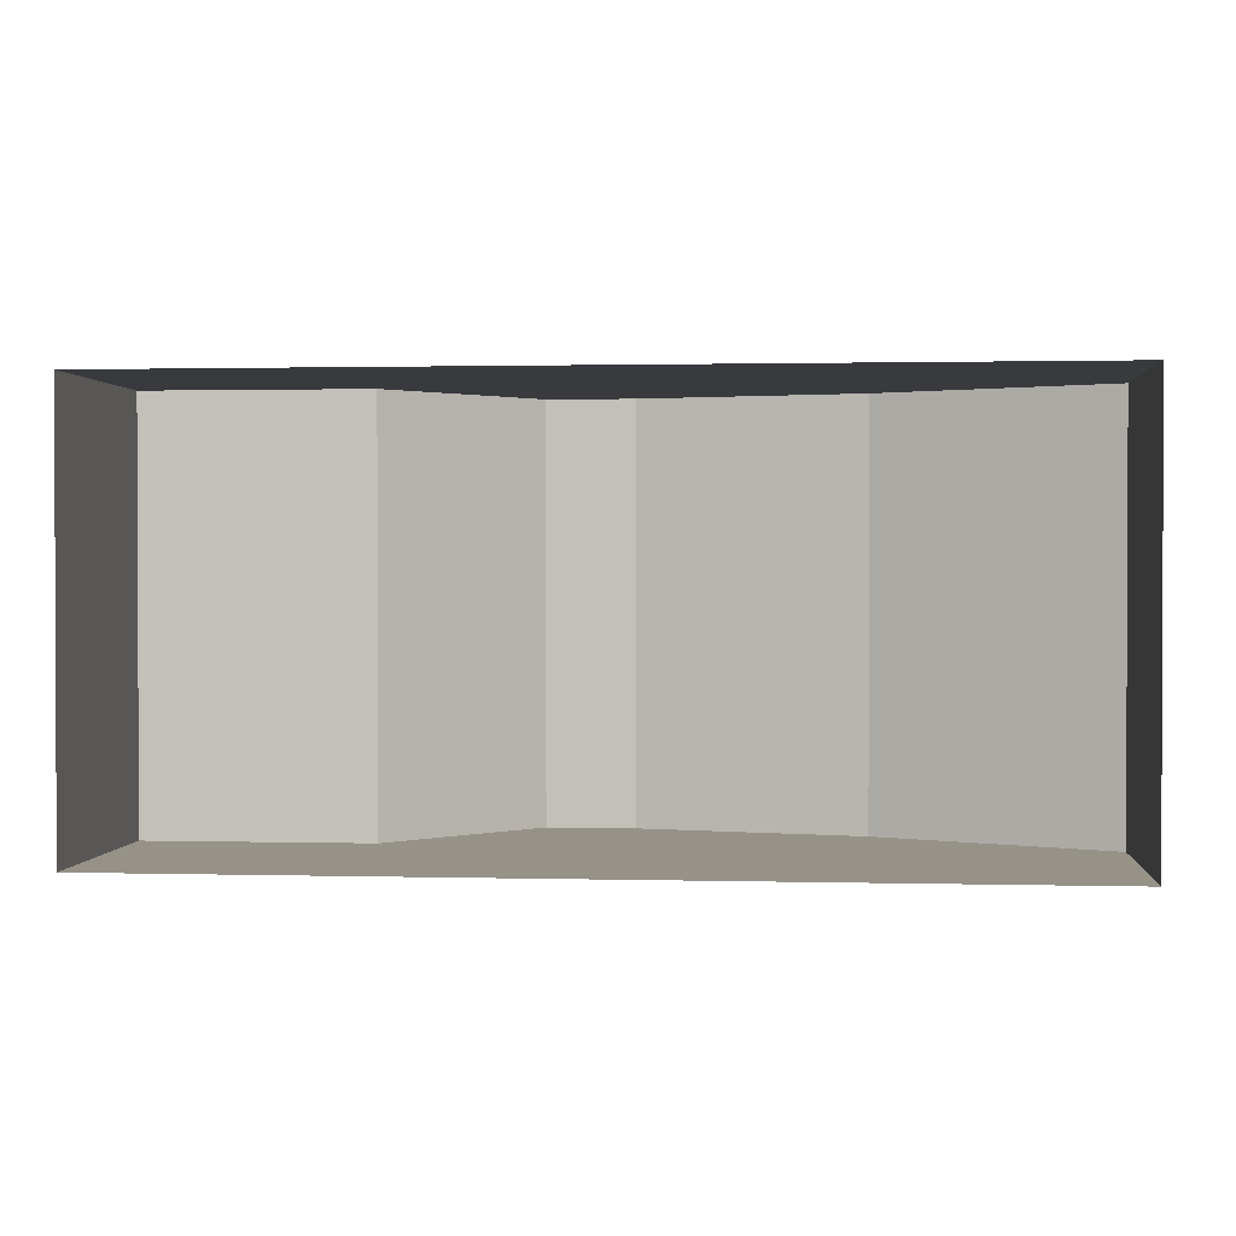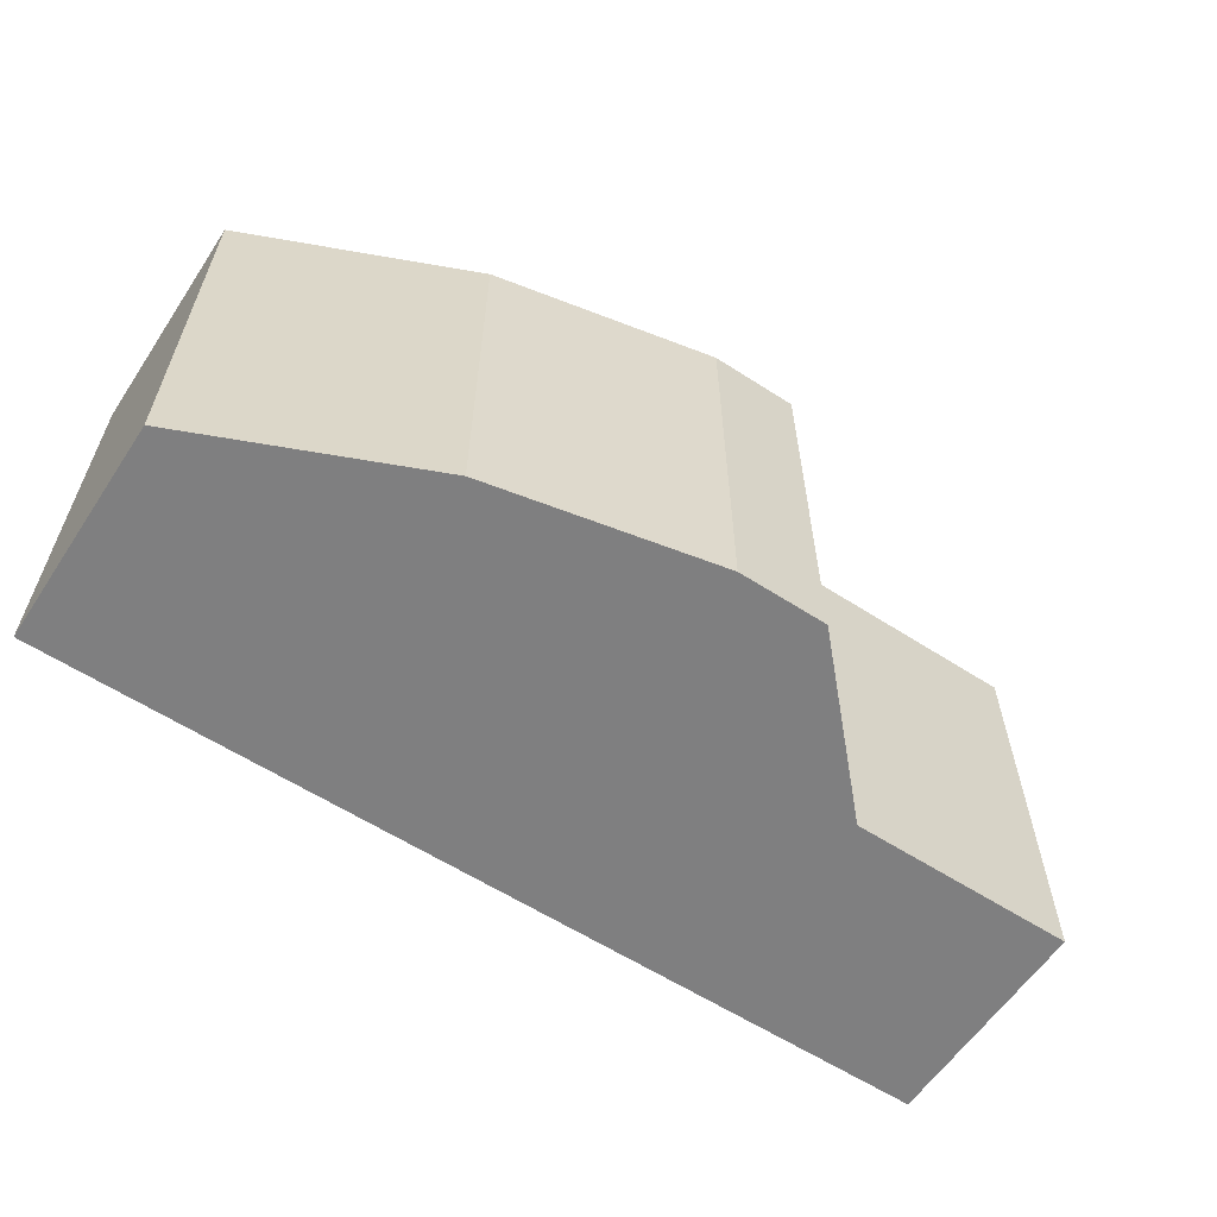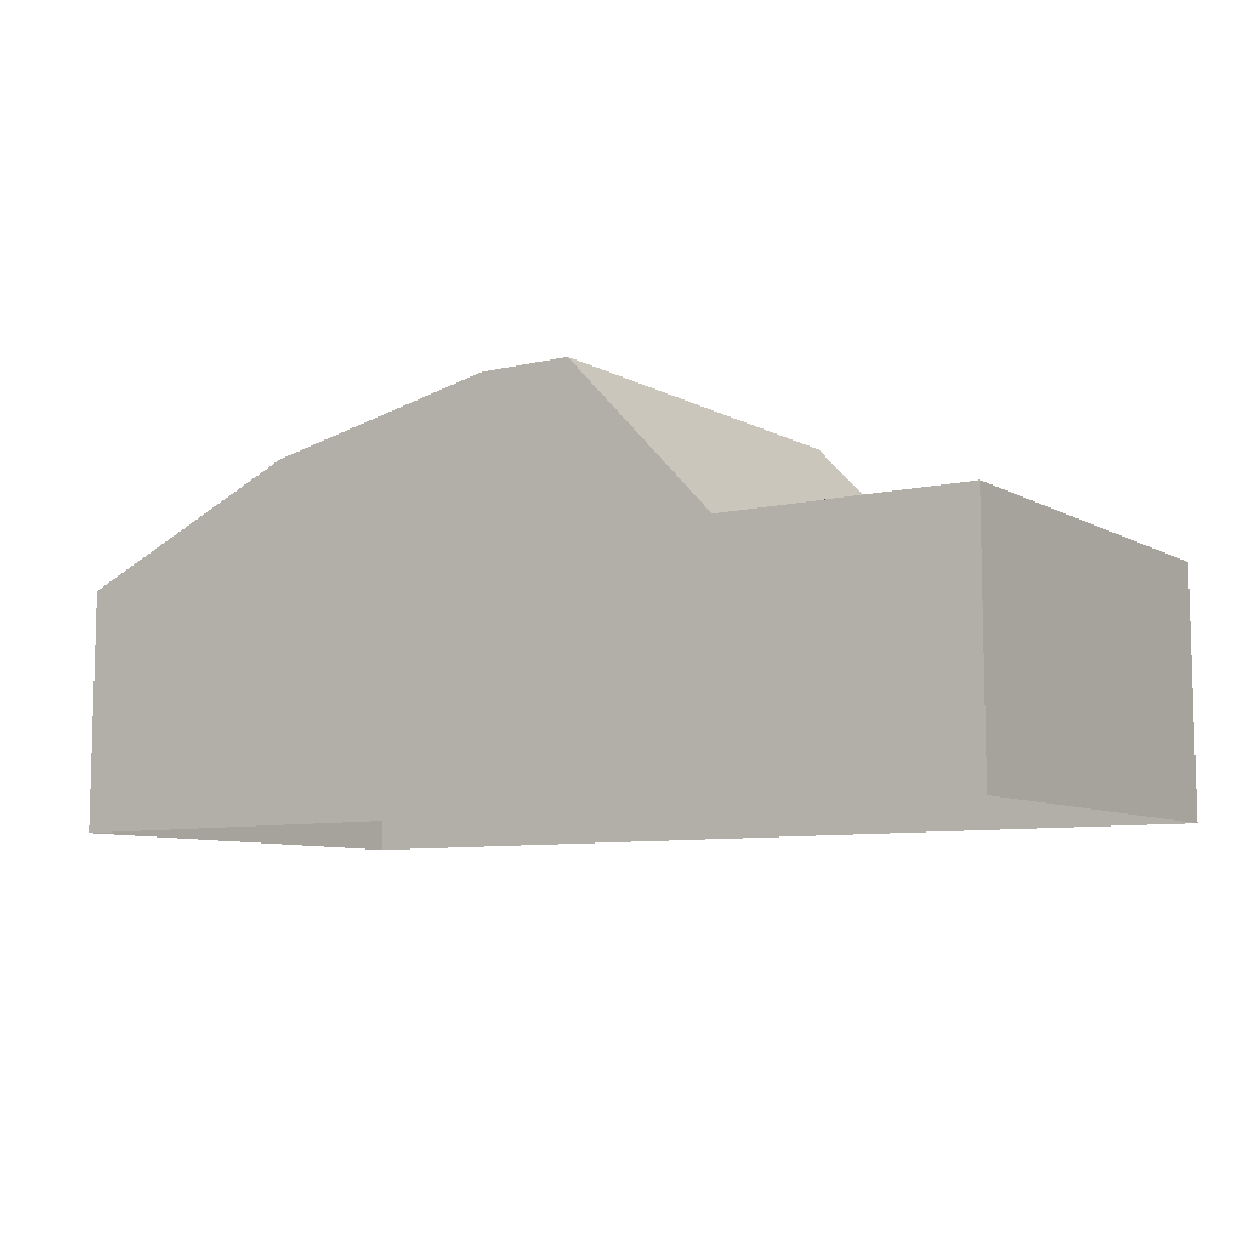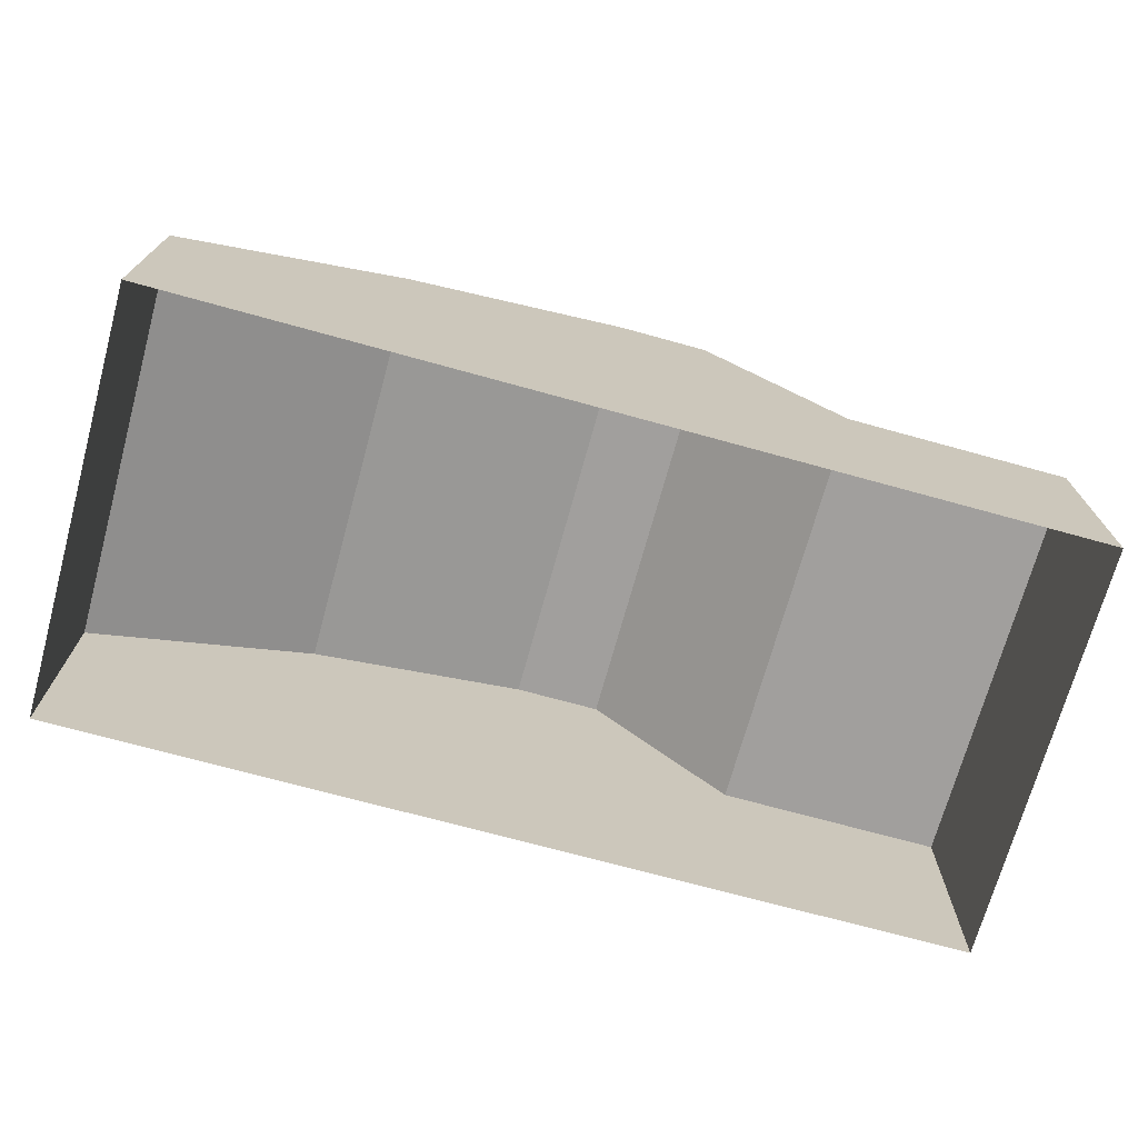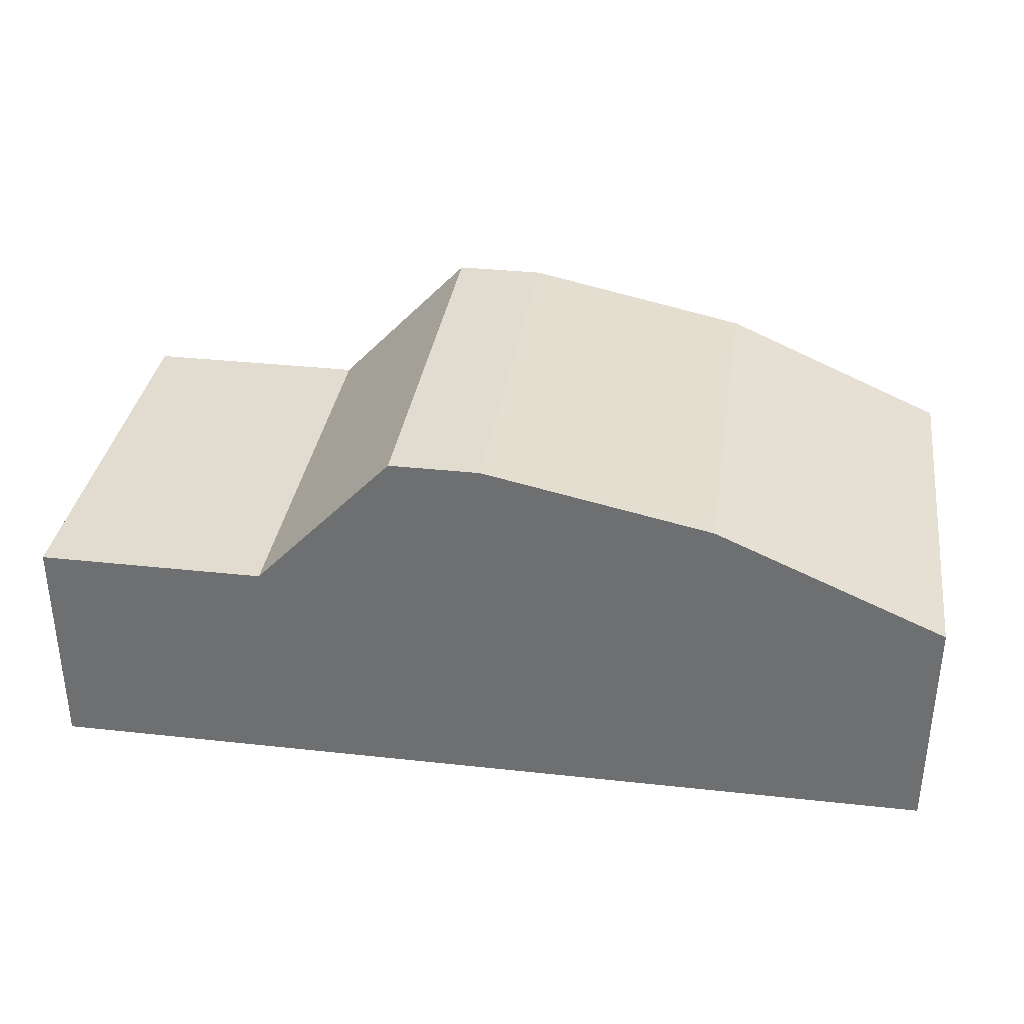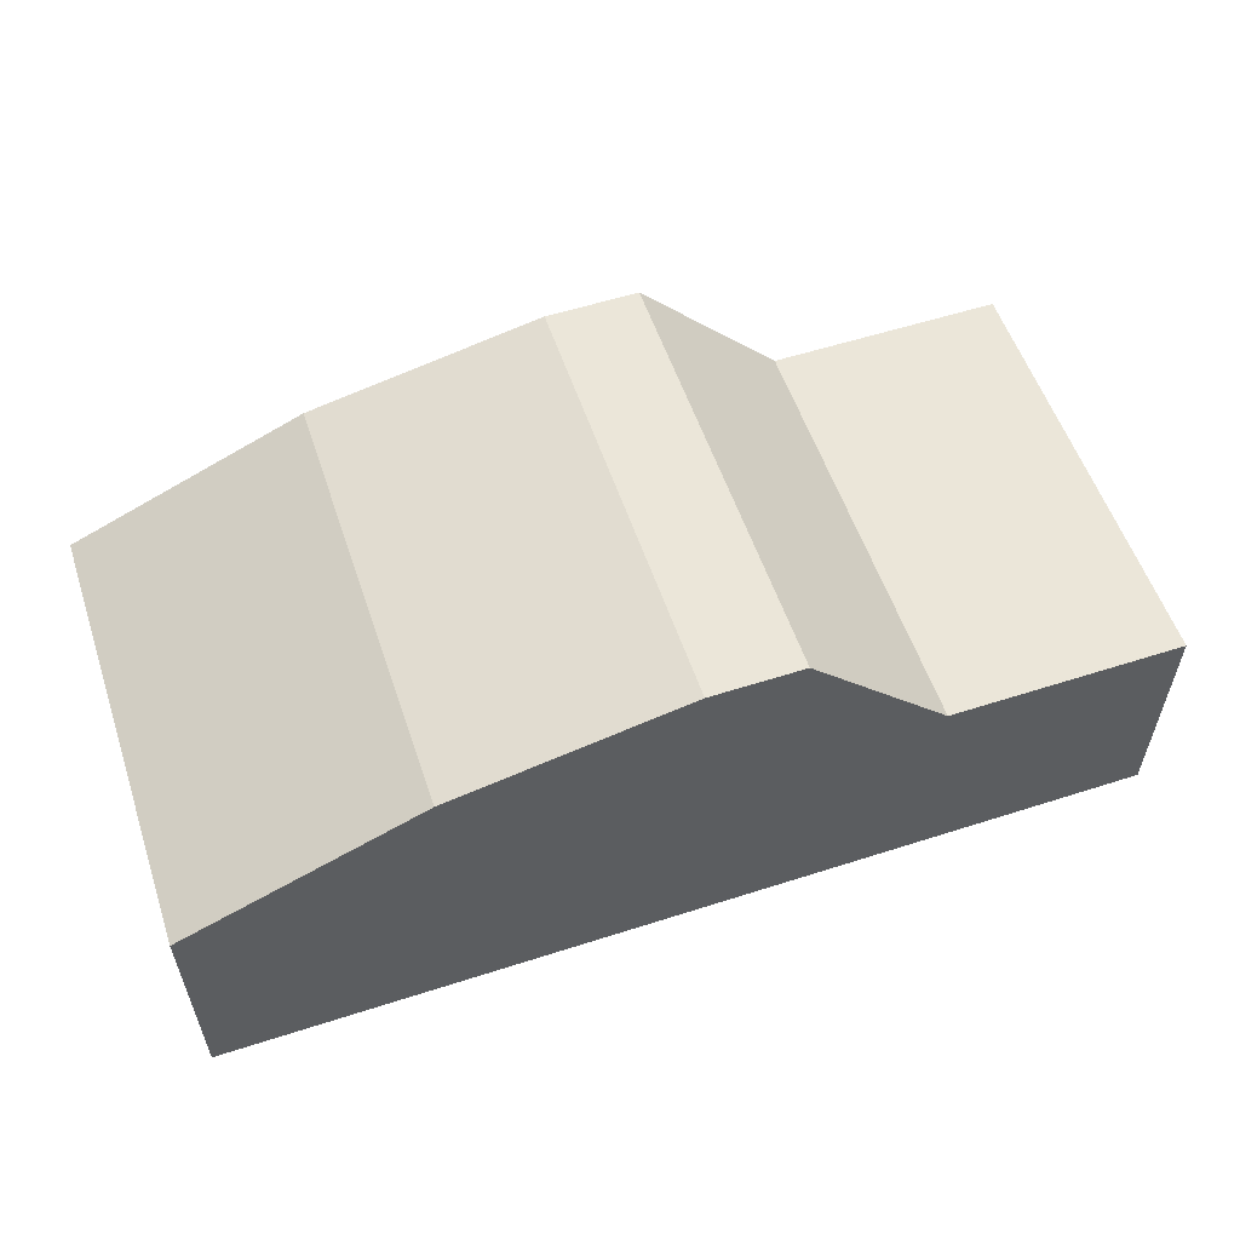
<metadata>
{"format":"obj","ext":"obj","renderer":"f3d","projection":"perspective","resolution":1024,"background":"white","views":[{"elev":1.2,"azim":-174.5,"up":"+Y"},{"elev":-59.9,"azim":-33.5,"up":"+Y"},{"elev":-8.3,"azim":34.1,"up":"+Z"},{"elev":-71.5,"azim":-15.4,"up":"+Z"},{"elev":34.3,"azim":-171.6,"up":"+Z"},{"elev":56.2,"azim":-18.6,"up":"+Z"}]}
</metadata>
<code>
o Cube_Cube.001
v 1.677 1.483 0.03906
v 0.07416 1.483 1.642
v 1.677 1.483 1.642
v 3.28 1.483 1.642
v 3.28 -1.483 0.03906
v 3.28 -1.483 1.642
v 0.7015 -1.483 2.672
v 0.7015 1.483 2.672
v 0.07416 -1.483 2.672
v 0.07416 1.483 2.672
v -1.517 1.483 2.34
v 0.07416 1.483 0.03906
v -1.529 1.483 1.642
v -3.131 1.483 1.642
v -1.529 1.483 0.03906
v -1.517 -1.483 2.34
v -3.131 -1.483 1.642
v -3.131 -1.483 0.03906
v -3.131 1.483 0.03906
v 0.07416 -1.483 1.642
v 1.677 -1.483 0.03906
v 1.677 -1.483 1.642
v -1.529 -1.483 1.642
v 0.07416 -1.483 0.03906
v -1.529 -1.483 0.03906
v 3.28 1.483 0.03906
f 1 2 3
f 4 1 3
f 5 4 6
f 7 3 8
f 2 8 3
f 9 8 10
f 2 11 10
f 12 13 2
f 11 13 14
f 15 14 13
f 16 10 11
f 16 14 17
f 18 14 19
f 20 21 22
f 21 6 22
f 7 20 22
f 20 16 23
f 23 24 20
f 16 17 23
f 17 25 23
f 4 22 6
f 1 12 2
f 4 26 1
f 5 26 4
f 7 22 3
f 2 10 8
f 9 7 8
f 2 13 11
f 12 15 13
f 15 19 14
f 16 9 10
f 16 11 14
f 18 17 14
f 20 24 21
f 21 5 6
f 7 9 20
f 20 9 16
f 23 25 24
f 17 18 25
f 4 3 22

</code>
